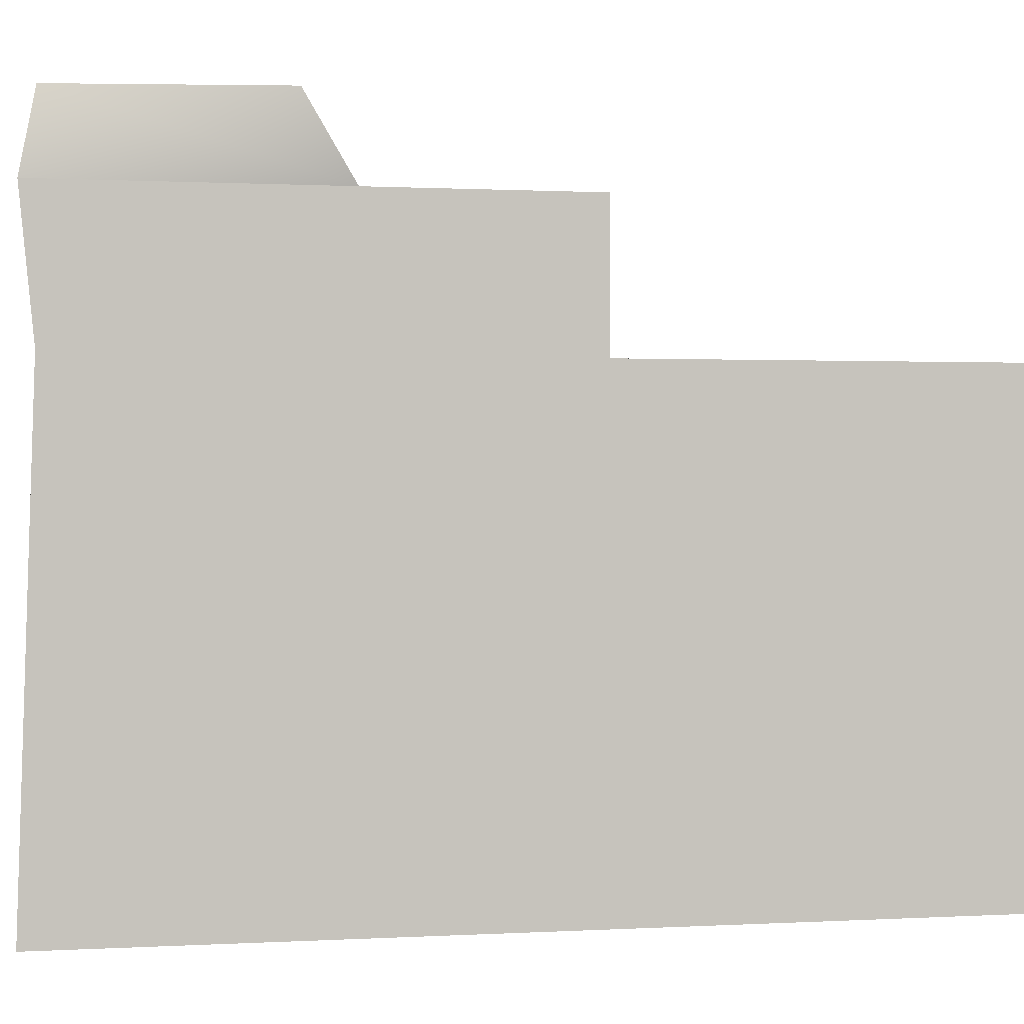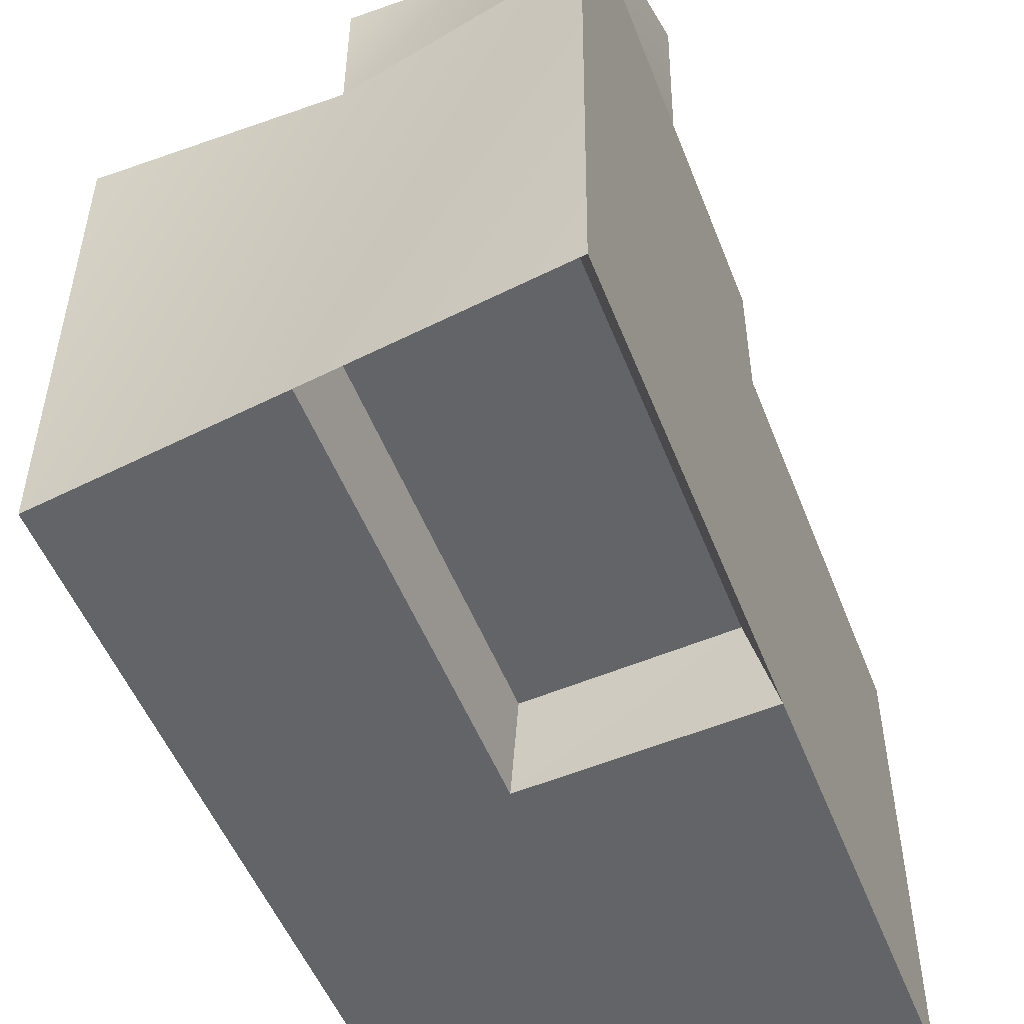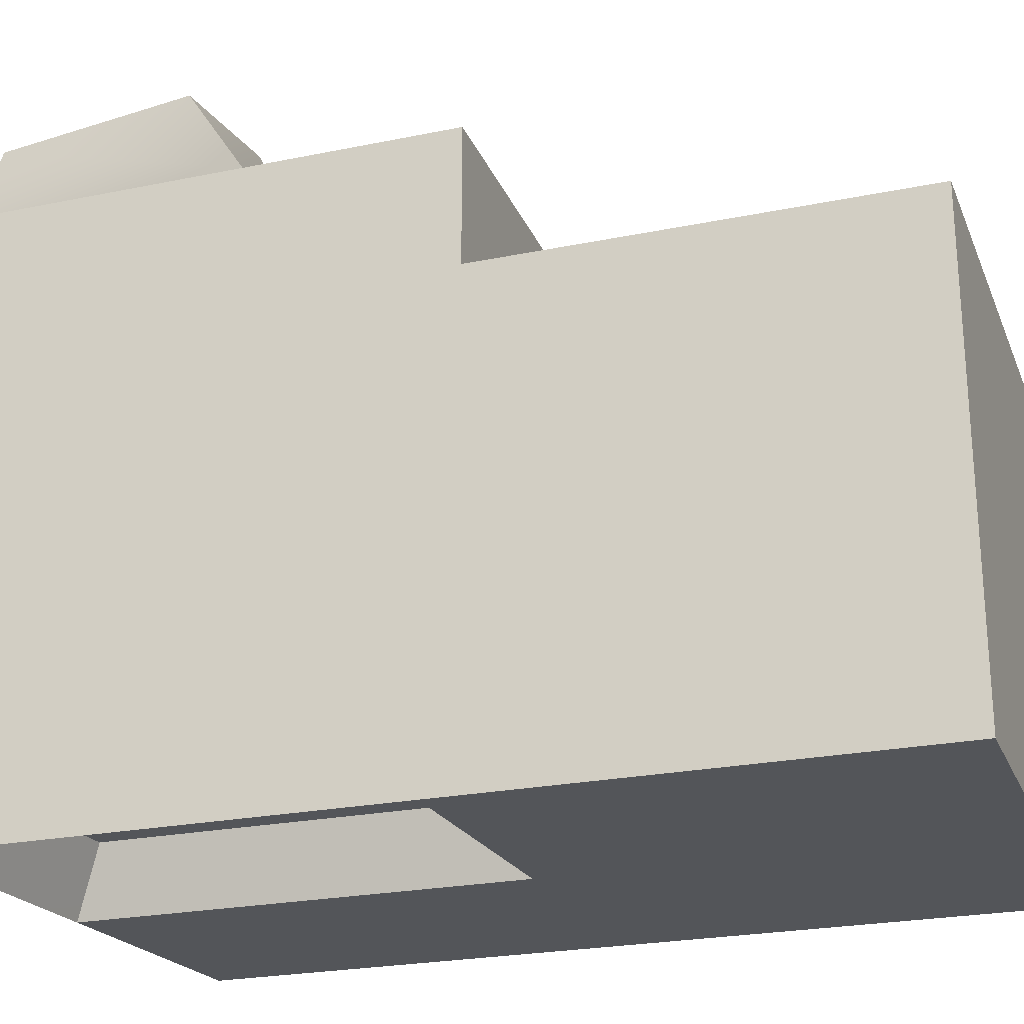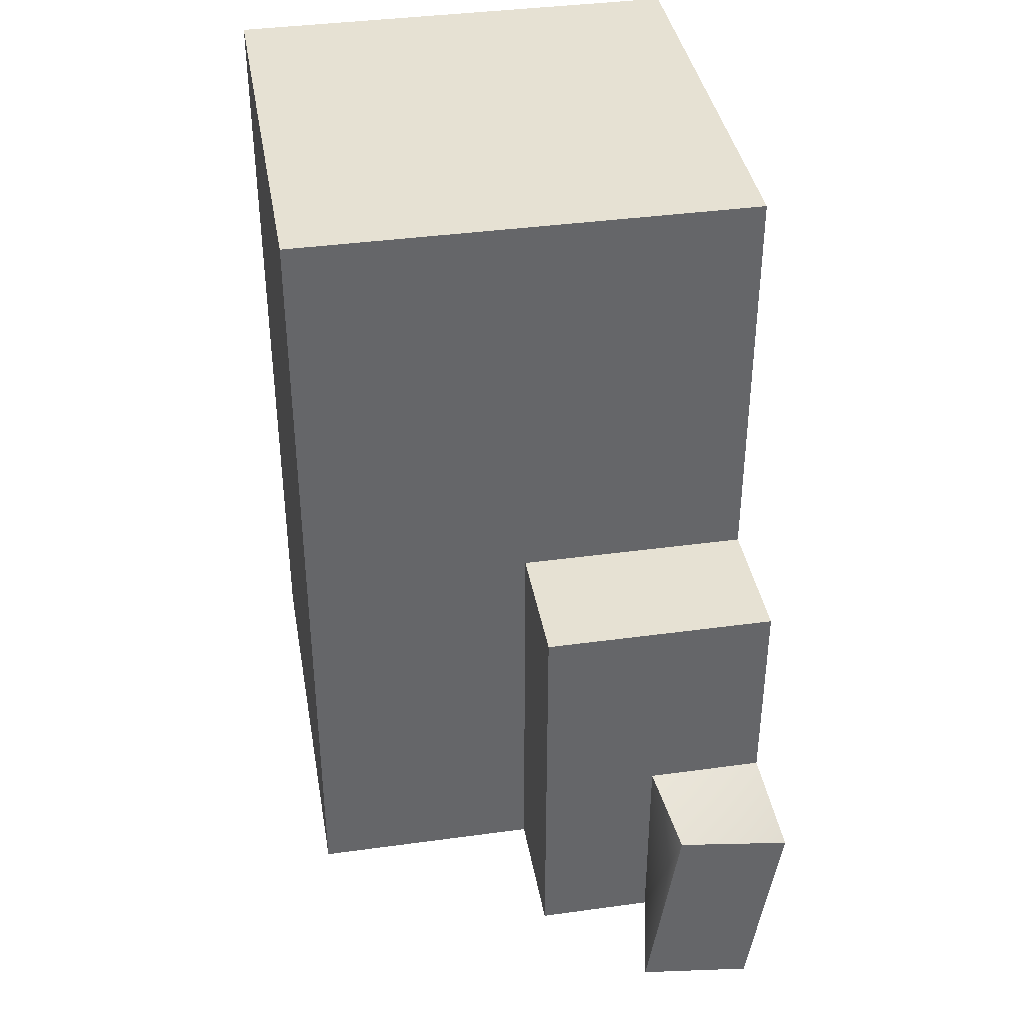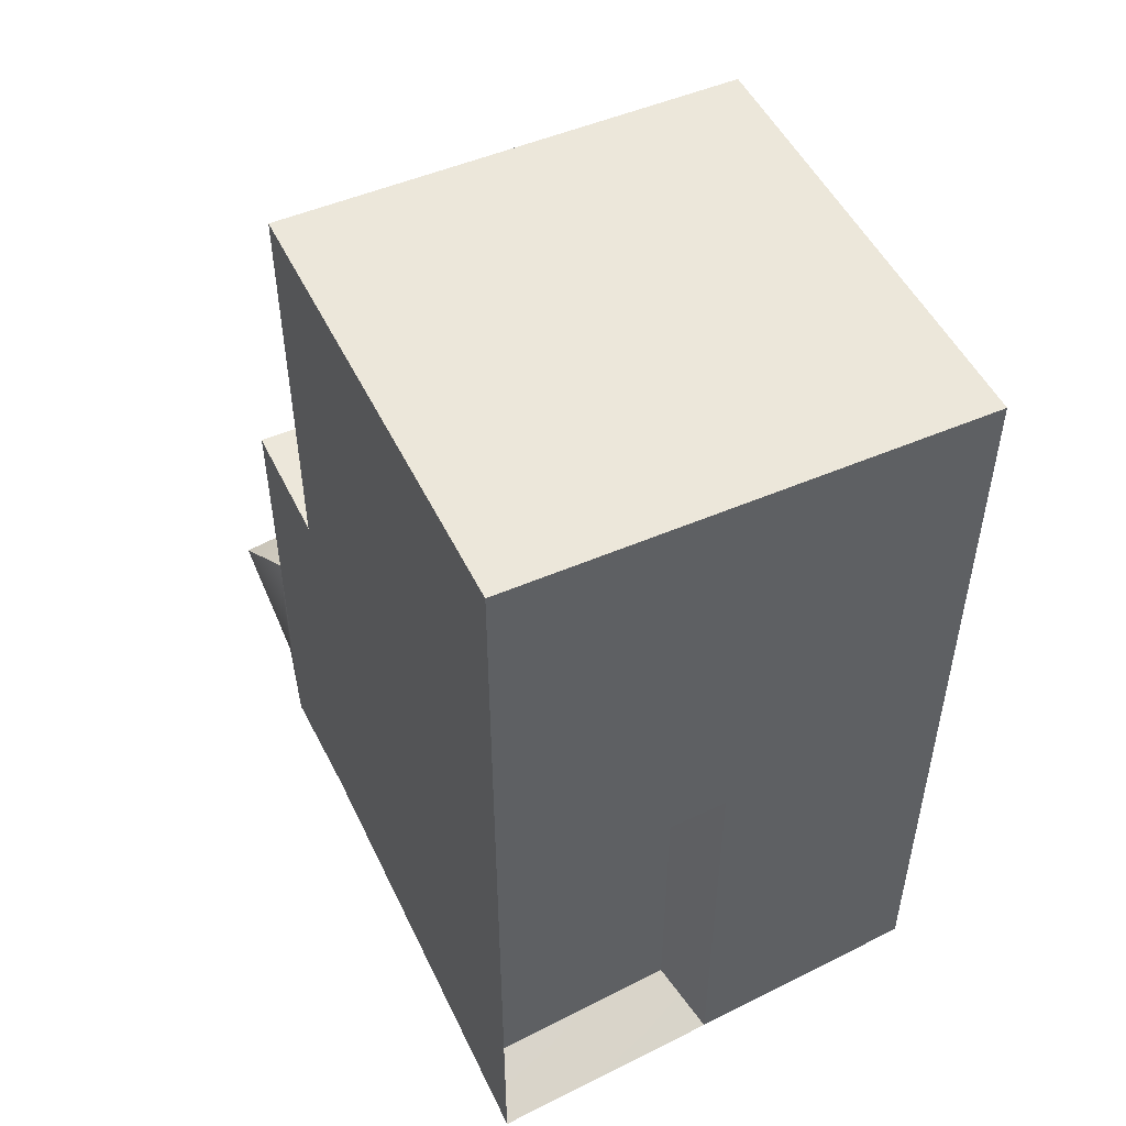
<metadata>
{"format":"obj","ext":"obj","renderer":"f3d","projection":"perspective","resolution":1024,"background":"white","views":[{"elev":0.6,"azim":77.6,"up":"+Z"},{"elev":-51.3,"azim":21.0,"up":"+Z"},{"elev":-24.2,"azim":108.8,"up":"+Z"},{"elev":38.6,"azim":-9.8,"up":"+Y"},{"elev":50.4,"azim":154.7,"up":"+Y"}]}
</metadata>
<code>
o 6Structure
g Cube
v -2 0 0
v -4 0 0
v -4 3.54 0
v -2 3.54 0
v -4 7.08 0
v -2 7.08 0
v 0 7.08 0
v 0 3.54 0
v -0.1417 -0.3952 1.813
v -1.13 -0.2418 1.813
v -0.8583 1.507 1.813
v 0.1299 1.354 1.813
v -1 0 1.158
v -2 0 1.158
v -2 1.77 1.158
v -1 1.77 1.158
v -2 3.54 1.158
v -1 3.54 1.158
v 0 3.54 1.158
v 0 1.77 1.158
v 0 -0.4134 0.02199
v 0 -0.5272 1.158
v -4 0 -4
v -2 -0.2725 -4
v -2 3.404 -4
v -4 3.54 -4
v -1.832 -0.0345 -3.436
v -0.1682 -0.2689 -3.436
v -0.1682 3.01 -3.436
v -1.832 3.128 -3.436
v 0 3.267 -4
v 0 7.08 -4
v -2 7.08 -4
v -4 7.08 -4
v 0 -0.5451 -4
f 21 22 13
f 21 13 1
f 14 1 13
f 1 14 15
f 4 1 15
f 4 15 17
f 19 20 8
f 20 21 8
f 20 22 21
f 18 4 17
f 4 18 8
f 18 19 8
f 3 23 2
f 3 26 23
f 5 26 3
f 5 34 26
f 7 8 32
f 8 31 32
f 21 31 8
f 21 35 31
f 7 32 33
f 6 34 5
f 6 33 34
f 7 33 6
f 24 35 21
f 1 24 21
f 23 24 1
f 23 1 2
f 3 2 1
f 1 4 3
f 5 3 4
f 4 6 5
f 6 4 8
f 8 7 6
f 11 10 9
f 9 12 11
f 15 14 13
f 13 16 15
f 17 15 16
f 16 18 17
f 18 16 20
f 20 19 18
f 10 13 22
f 22 9 10
f 11 16 13
f 13 10 11
f 9 22 20
f 20 12 9
f 12 20 16
f 16 11 12
f 24 23 26
f 26 25 24
f 28 27 30
f 30 29 28
f 25 33 32
f 32 31 25
f 26 34 33
f 33 25 26
f 27 24 25
f 25 30 27
f 30 25 31
f 31 29 30
f 28 35 24
f 24 27 28
f 29 31 35
f 35 28 29

</code>
